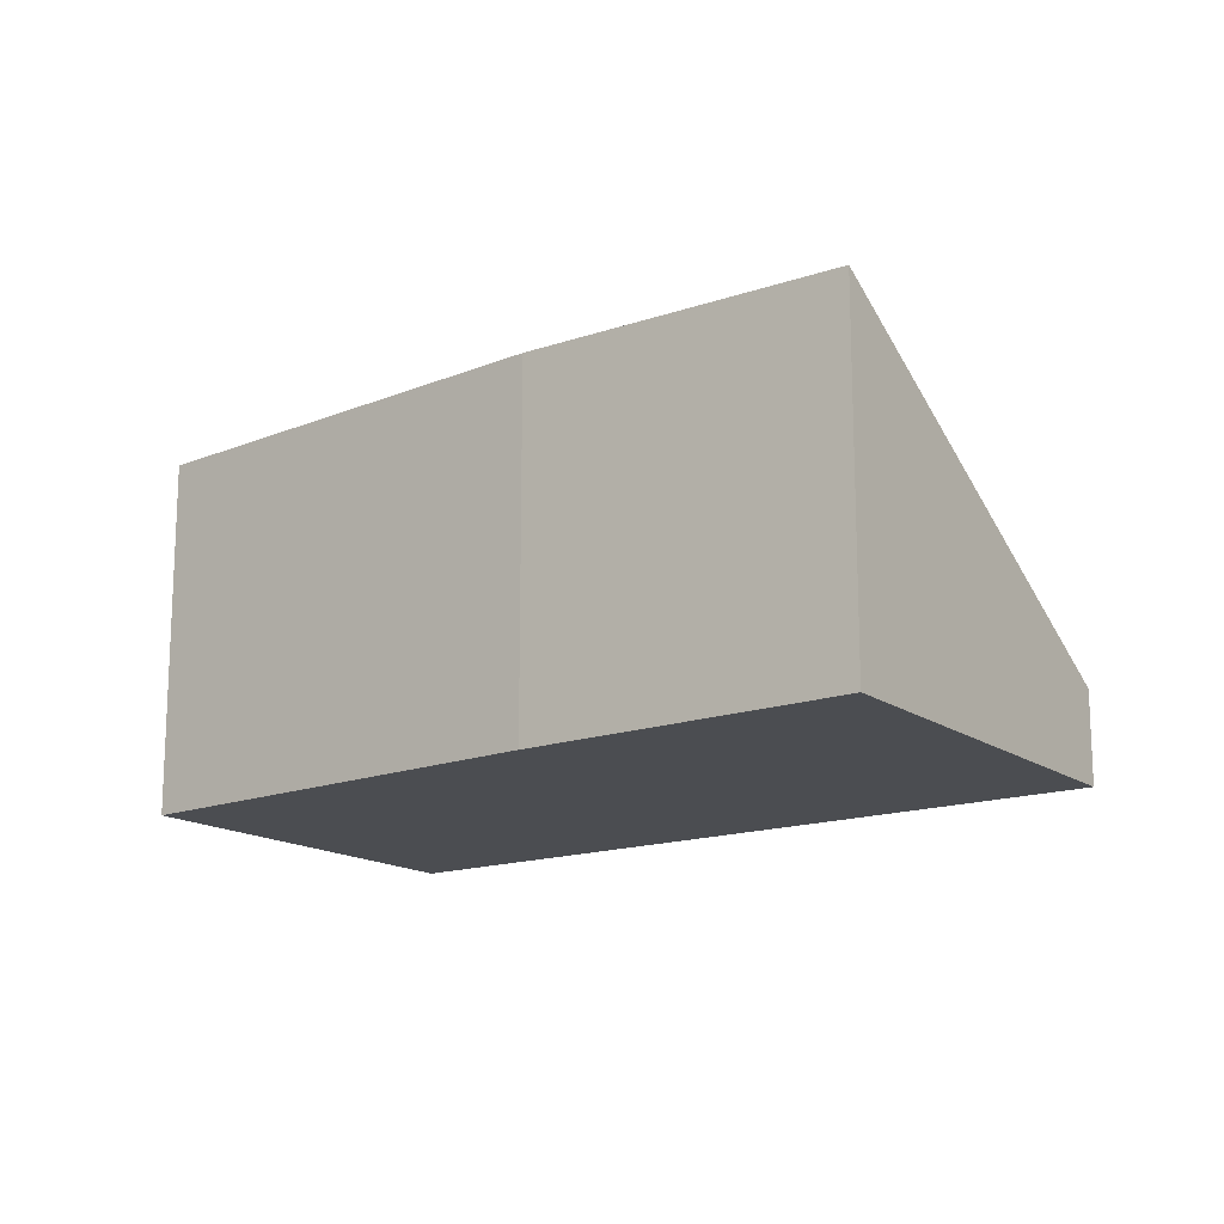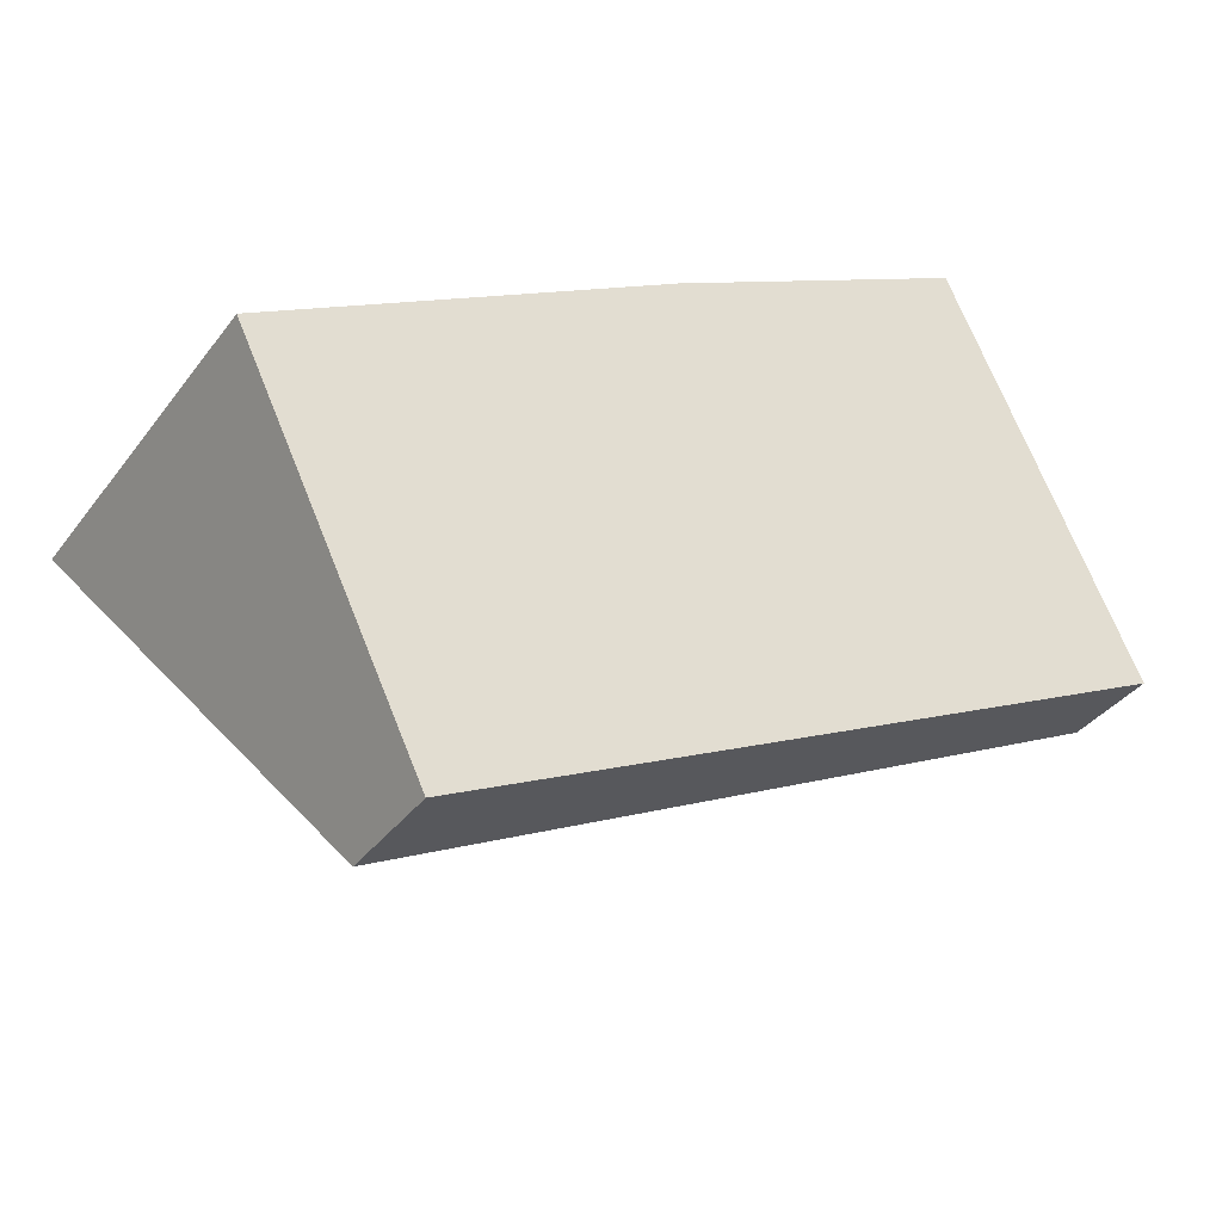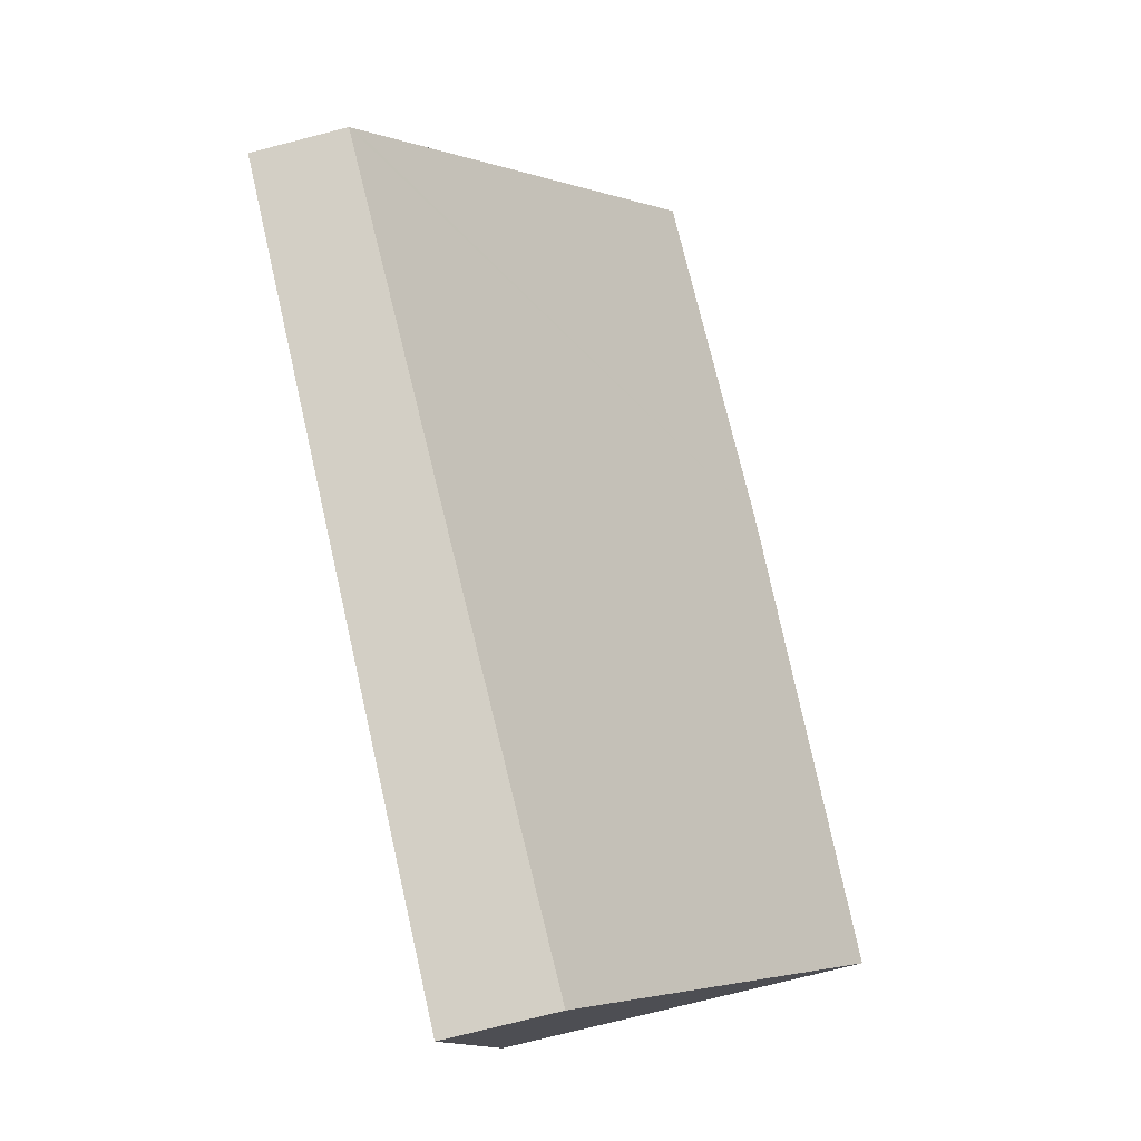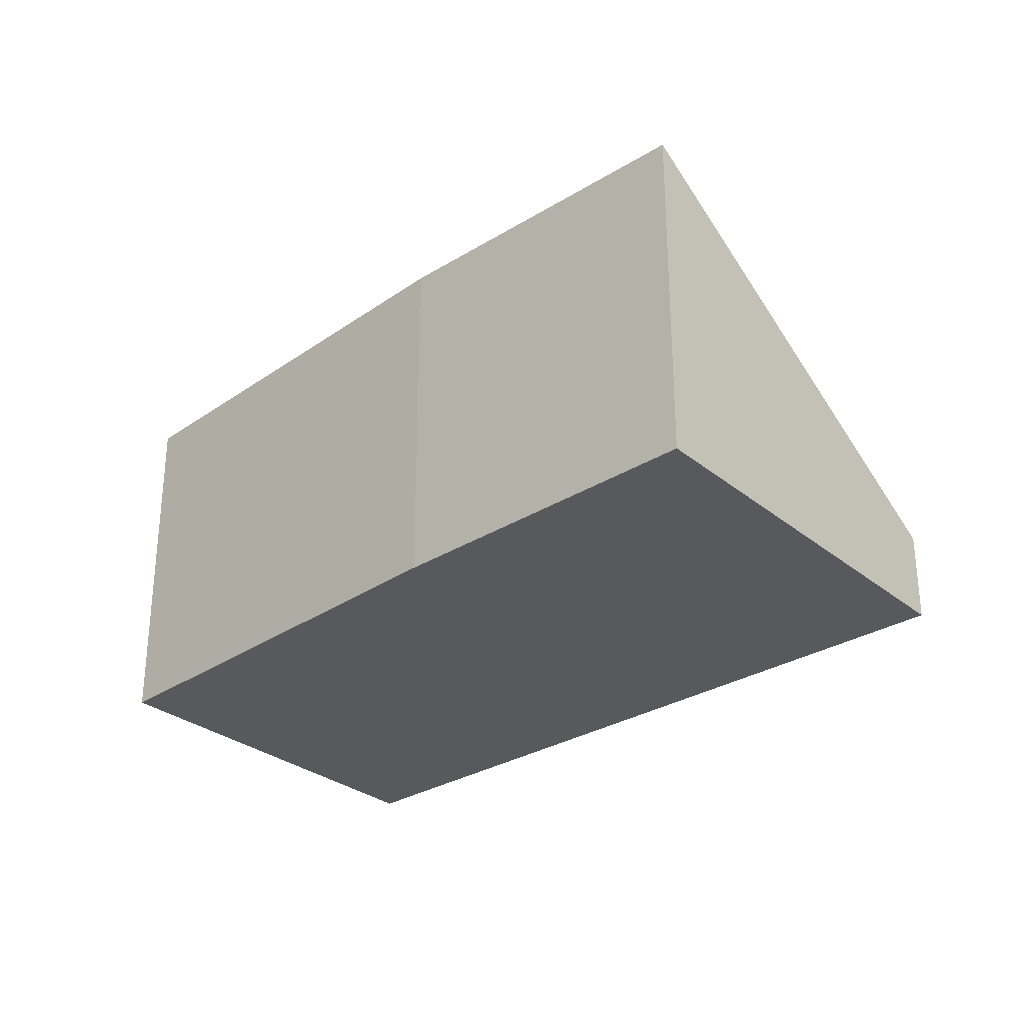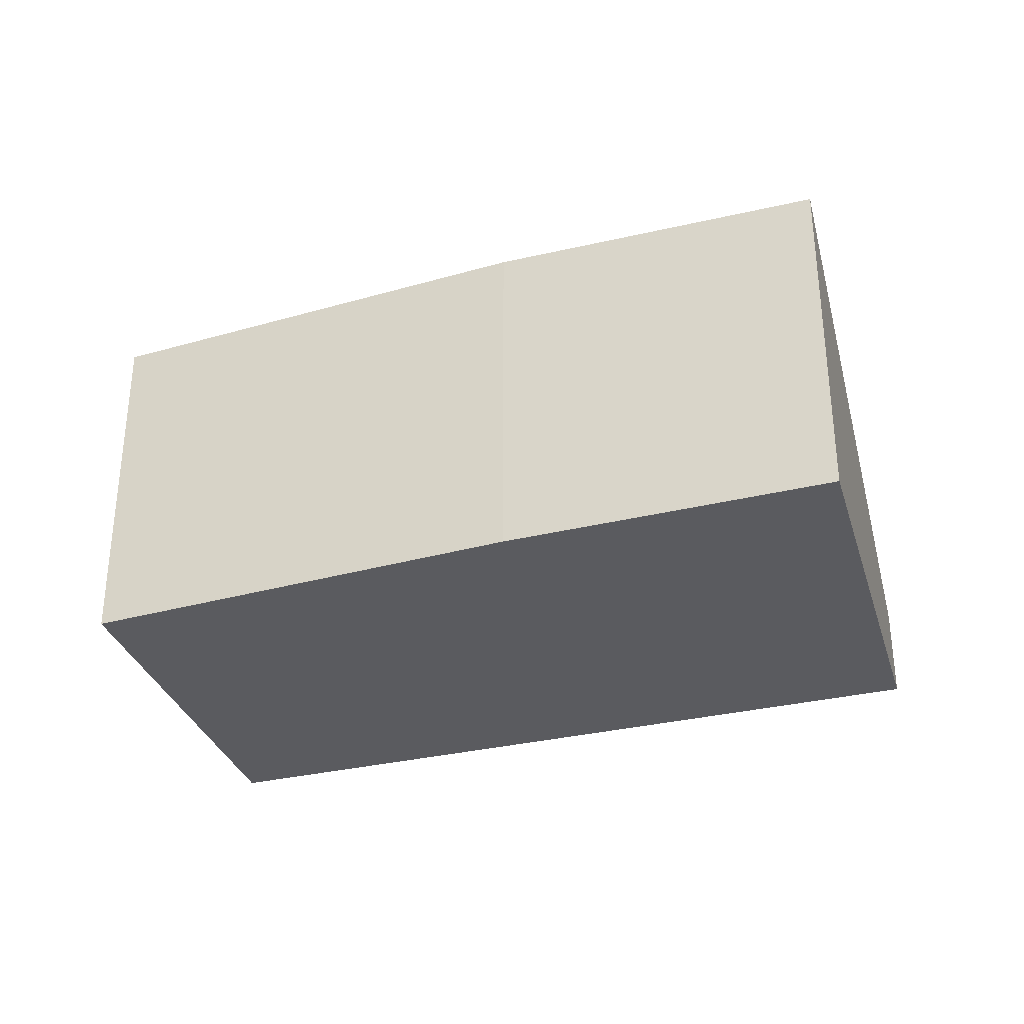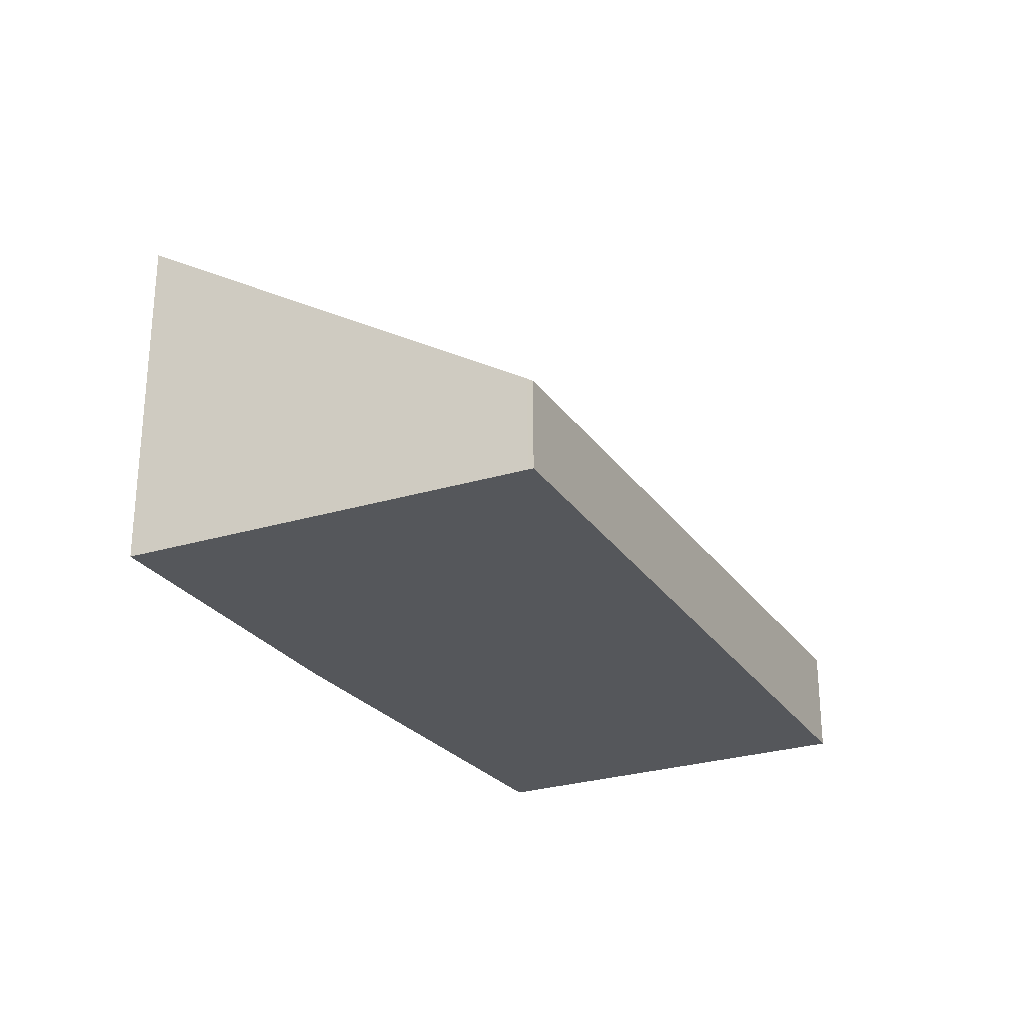
<metadata>
{"format":"obj","ext":"obj","renderer":"f3d","projection":"perspective","resolution":1024,"background":"white","views":[{"elev":-15.7,"azim":9.6,"up":"+Y"},{"elev":-36.3,"azim":-31.9,"up":"+Z"},{"elev":-76.3,"azim":104.3,"up":"+Z"},{"elev":-29.9,"azim":15.2,"up":"+Y"},{"elev":-33.0,"azim":-8.8,"up":"+Y"},{"elev":-27.0,"azim":90.1,"up":"+Y"}]}
</metadata>
<code>
v  0 2.995 1.834e-16
v  6.176 0.805 -0.731
v  1.495 0.918 -3.091
v  3.35 3.037 1.92
v  7.429 0.774 -0.099
v  7.408 0.805 -0.054
v  5.885 2.995 3.235
v  0 0 0
v  1.495 1.893e-16 -3.091
v  3.35 -1.176e-16 1.92
v  5.885 -1.981e-16 3.235
v  7.408 3.307e-18 -0.054
v  7.429 6.062e-18 -0.099
v  6.176 4.476e-17 -0.731
g defaultobject
f 1 2 3
f 2 1 4
f 2 4 5
f 5 4 6
f 6 4 7
f 3 8 1
f 8 3 9
f 1 10 4
f 10 1 8
f 10 7 4
f 7 10 11
f 11 6 7
f 6 11 12
f 6 12 5
f 5 12 13
f 2 9 3
f 9 2 14
f 14 2 5
f 14 5 13
f 14 8 9
f 8 14 10
f 10 14 11
f 11 14 12
f 12 14 13

</code>
